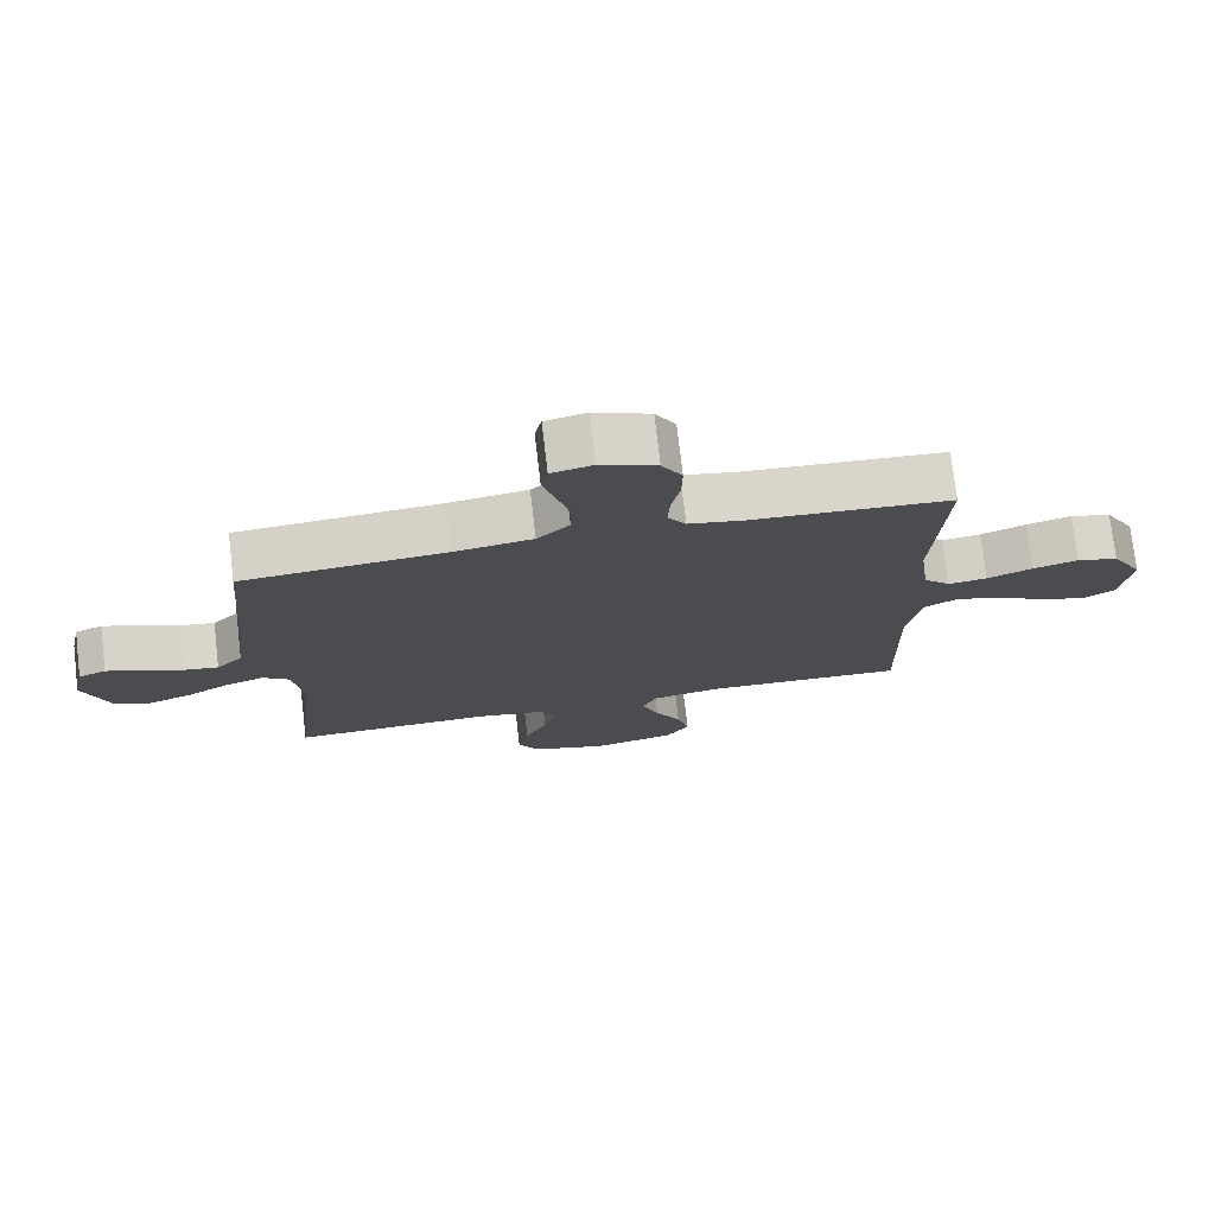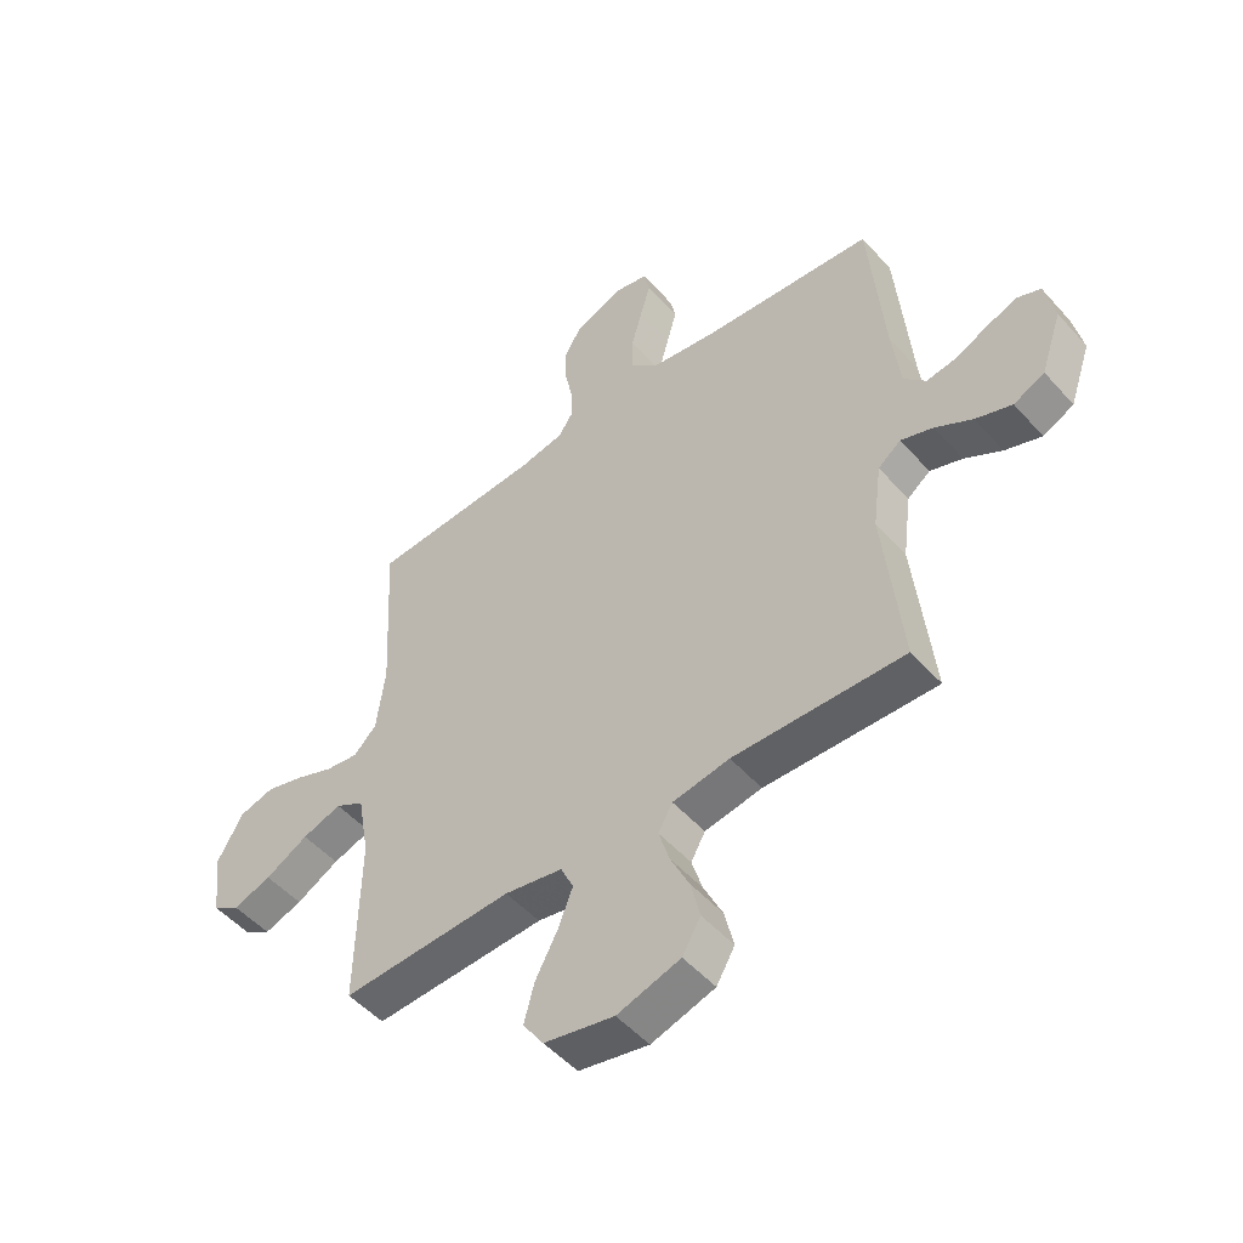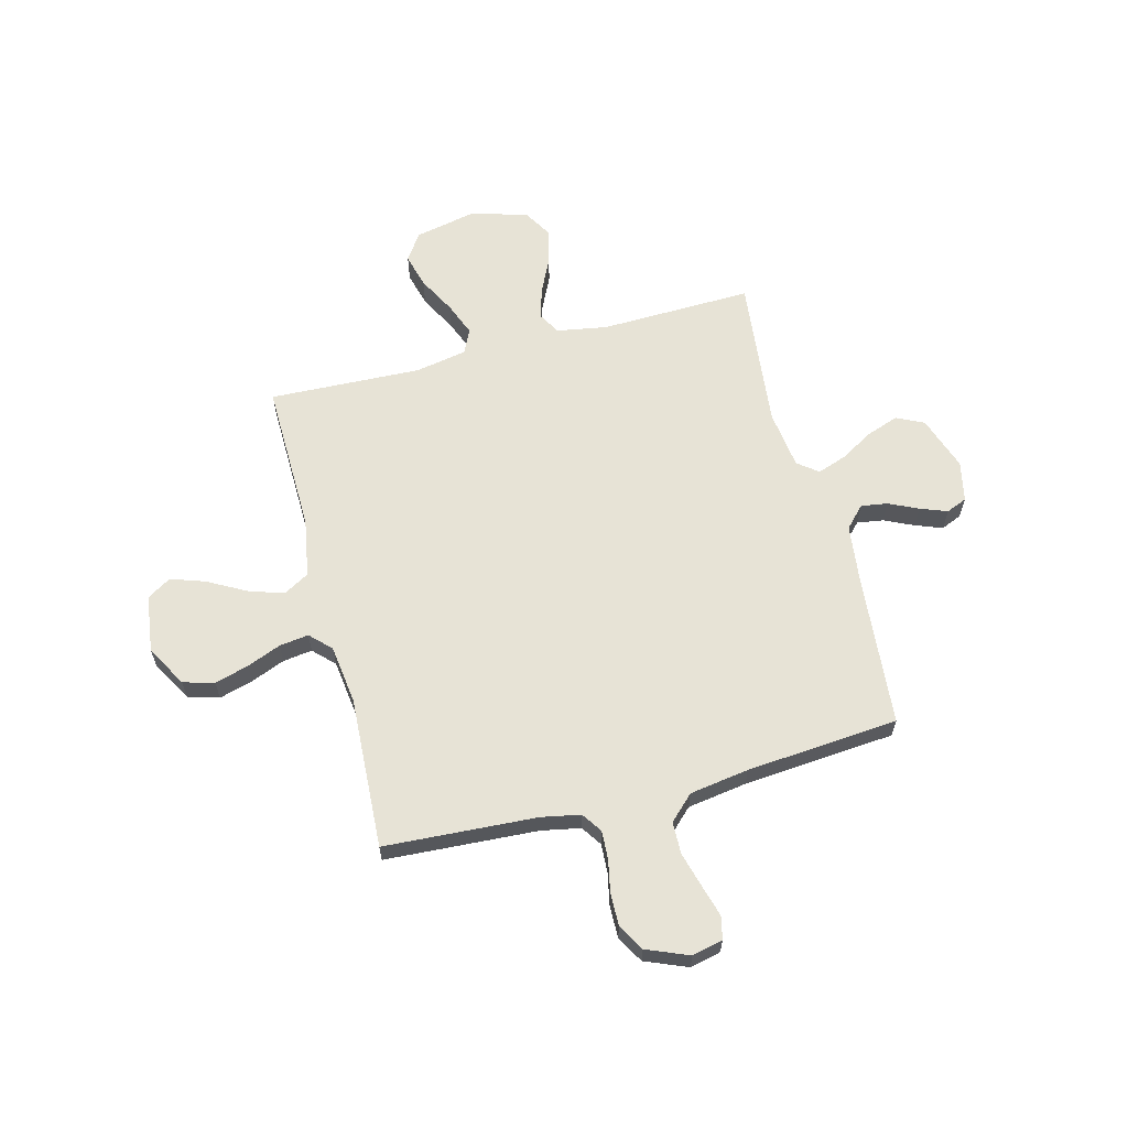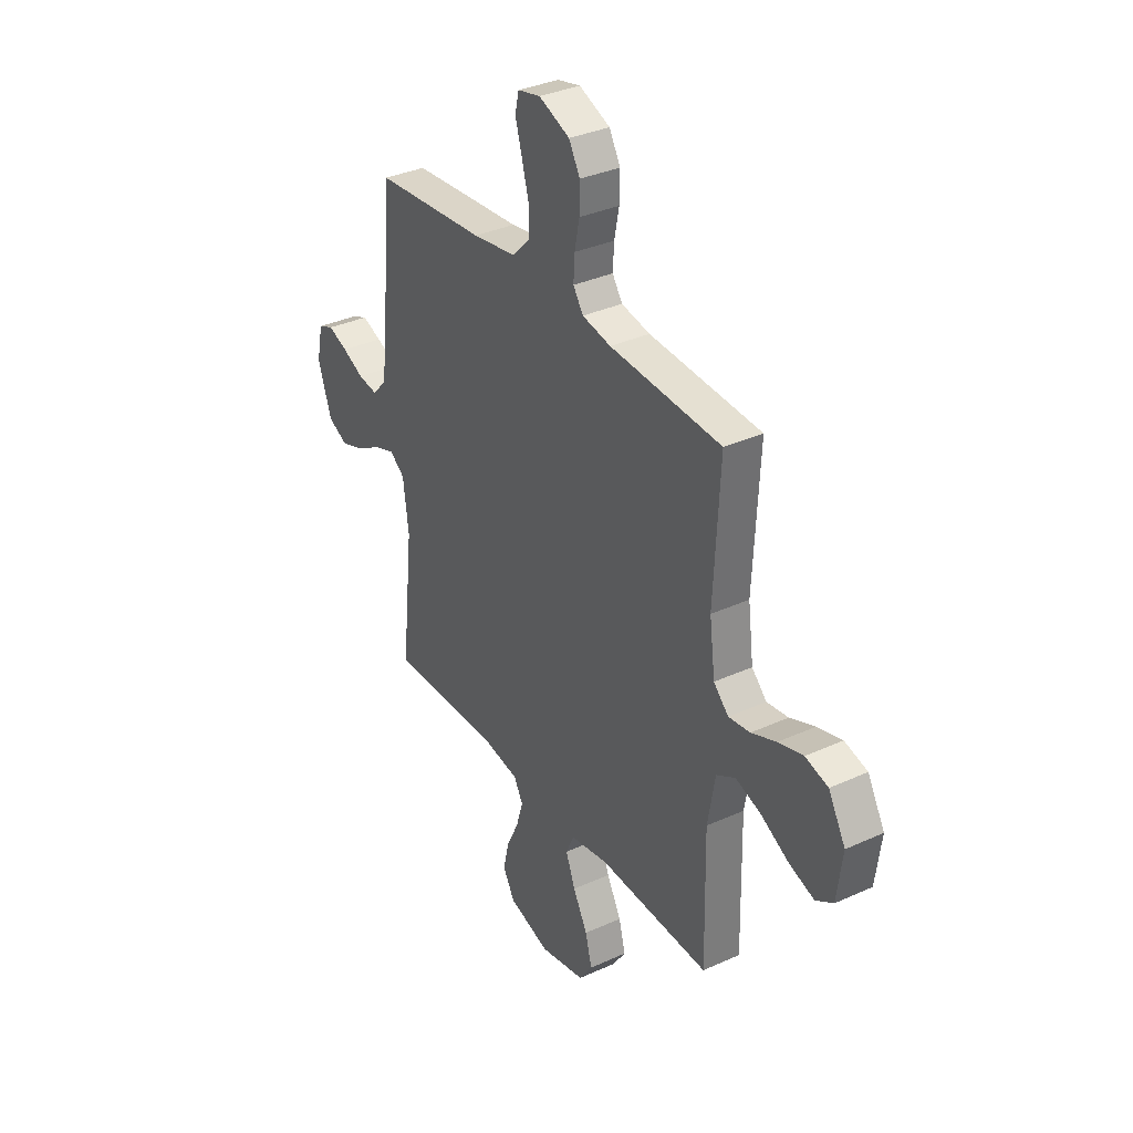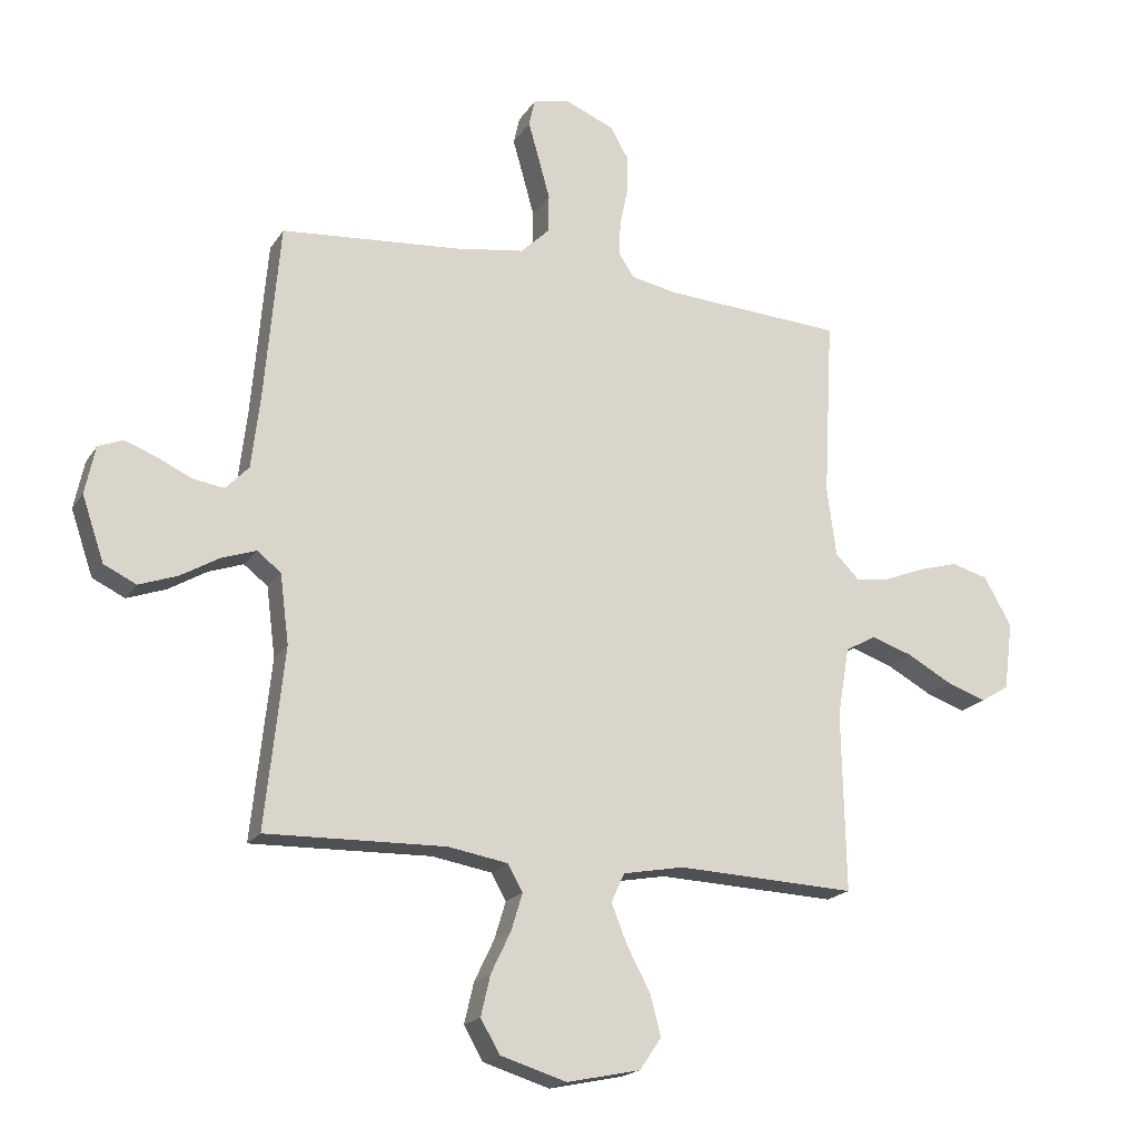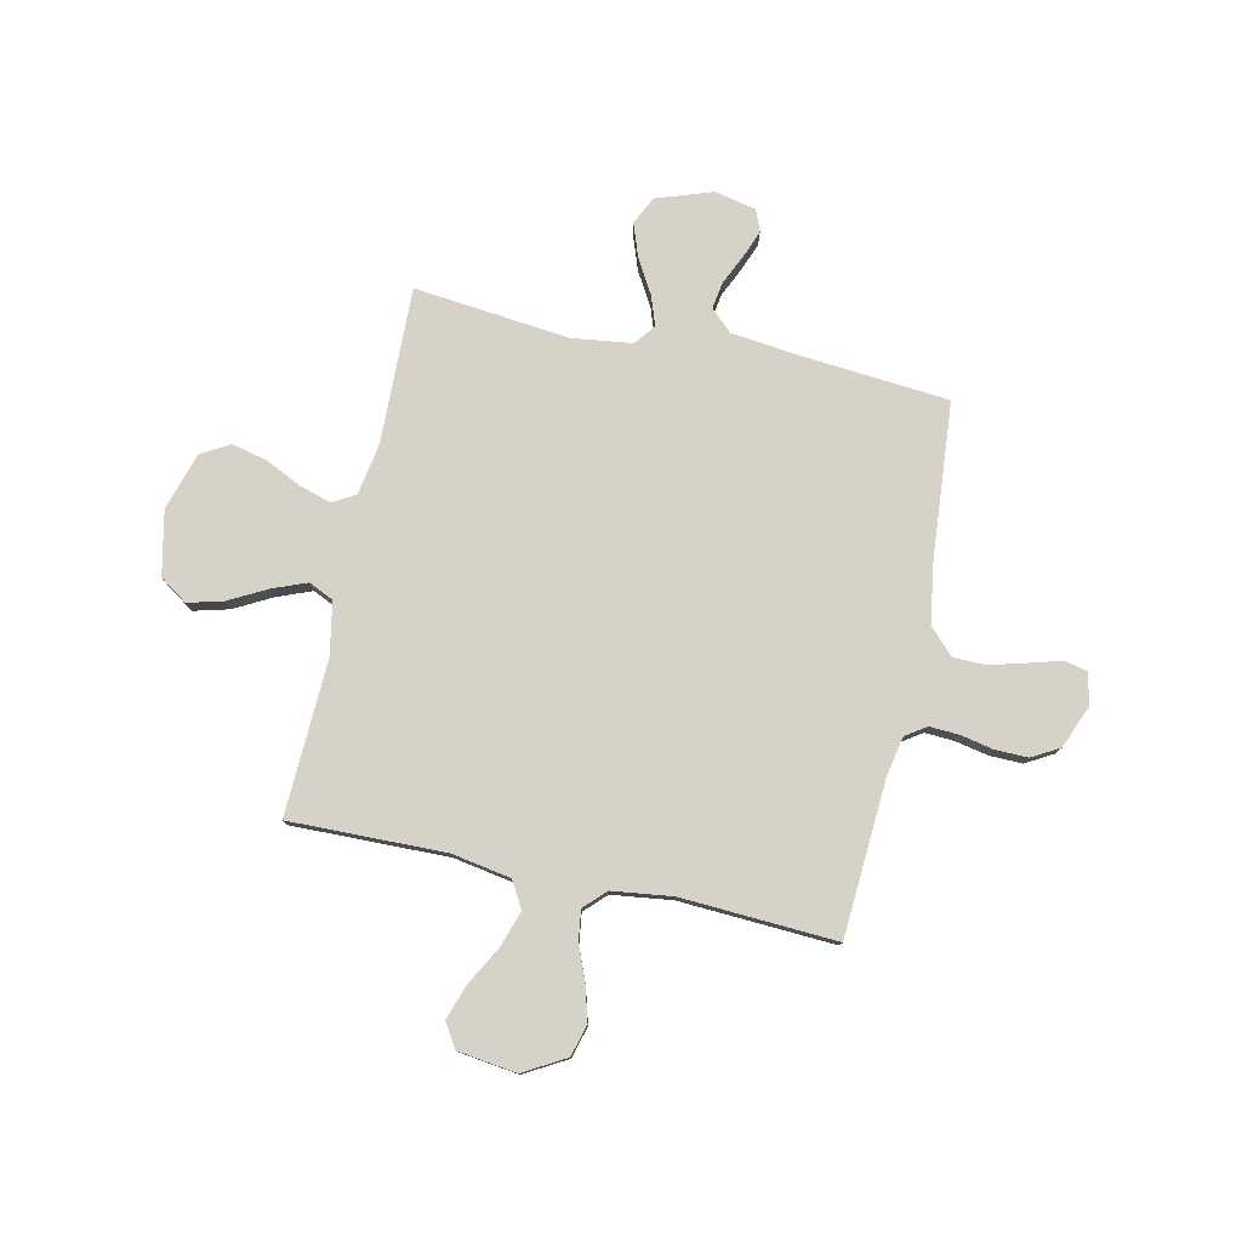
<metadata>
{"format":"obj","ext":"obj","renderer":"f3d","projection":"perspective","resolution":1024,"background":"white","views":[{"elev":75.2,"azim":173.3,"up":"+Z"},{"elev":-50.6,"azim":40.0,"up":"+Z"},{"elev":62.7,"azim":-14.6,"up":"+Y"},{"elev":34.4,"azim":-121.6,"up":"+Z"},{"elev":-19.2,"azim":156.8,"up":"+Z"},{"elev":78.3,"azim":-77.7,"up":"+Y"}]}
</metadata>
<code>
v 0.5 0.07 0.5
v 0.526 0.07 0.2
v 0.54 0.07 0.083
v 0.579 0.07 0.042
v 0.631 0.07 0.05
v 0.689 0.07 0.077
v 0.742 0.07 0.097
v 0.783 0.07 0.08
v 0.8 0.07 0
v 0.763 0.07 -0.108
v 0.709 0.07 -0.134
v 0.645 0.07 -0.111
v 0.58 0.07 -0.073
v 0.523 0.07 -0.053
v 0.483 0.07 -0.084
v 0.468 0.07 -0.2
v 0.5 0.07 -0.5
v 0.2 0.07 -0.492
v 0.1 0.07 -0.509
v 0.075 0.07 -0.553
v 0.094 0.07 -0.615
v 0.127 0.07 -0.684
v 0.143 0.07 -0.752
v 0.111 0.07 -0.807
v 0 0.07 -0.841
v -0.123 0.07 -0.815
v -0.159 0.07 -0.762
v -0.141 0.07 -0.694
v -0.102 0.07 -0.621
v -0.076 0.07 -0.555
v -0.098 0.07 -0.507
v -0.2 0.07 -0.488
v -0.5 0.07 -0.5
v -0.494 0.07 -0.2
v -0.514 0.07 -0.085
v -0.565 0.07 -0.056
v -0.634 0.07 -0.079
v -0.709 0.07 -0.12
v -0.776 0.07 -0.143
v -0.823 0.07 -0.114
v -0.838 0.07 0
v -0.792 0.07 0.081
v -0.731 0.07 0.098
v -0.664 0.07 0.079
v -0.597 0.07 0.052
v -0.539 0.07 0.044
v -0.499 0.07 0.084
v -0.484 0.07 0.2
v -0.5 0.07 0.5
v -0.2 0.07 0.518
v -0.123 0.07 0.533
v -0.096 0.07 0.573
v -0.099 0.07 0.63
v -0.112 0.07 0.694
v -0.113 0.07 0.757
v -0.083 0.07 0.81
v 0 0.07 0.844
v 0.061 0.07 0.83
v 0.071 0.07 0.785
v 0.053 0.07 0.722
v 0.034 0.07 0.653
v 0.035 0.07 0.59
v 0.083 0.07 0.543
v 0.2 0.07 0.525
v 0.5 0 0.5
v 0.526 0 0.2
v 0.54 0 0.083
v 0.579 0 0.042
v 0.631 0 0.05
v 0.689 0 0.077
v 0.742 0 0.097
v 0.783 0 0.08
v 0.8 0 0
v 0.763 0 -0.108
v 0.709 0 -0.134
v 0.645 0 -0.111
v 0.58 0 -0.073
v 0.523 0 -0.053
v 0.483 0 -0.084
v 0.468 0 -0.2
v 0.5 0 -0.5
v 0.2 0 -0.492
v 0.1 0 -0.509
v 0.075 0 -0.553
v 0.094 0 -0.615
v 0.127 0 -0.684
v 0.143 0 -0.752
v 0.111 0 -0.807
v 0 0 -0.841
v -0.123 0 -0.815
v -0.159 0 -0.762
v -0.141 0 -0.694
v -0.102 0 -0.621
v -0.076 0 -0.555
v -0.098 0 -0.507
v -0.2 0 -0.488
v -0.5 0 -0.5
v -0.494 0 -0.2
v -0.514 0 -0.085
v -0.565 0 -0.056
v -0.634 0 -0.079
v -0.709 0 -0.12
v -0.776 0 -0.143
v -0.823 0 -0.114
v -0.838 0 0
v -0.792 0 0.081
v -0.731 0 0.098
v -0.664 0 0.079
v -0.597 0 0.052
v -0.539 0 0.044
v -0.499 0 0.084
v -0.484 0 0.2
v -0.5 0 0.5
v -0.2 0 0.518
v -0.123 0 0.533
v -0.096 0 0.573
v -0.099 0 0.63
v -0.112 0 0.694
v -0.113 0 0.757
v -0.083 0 0.81
v 0 0 0.844
v 0.061 0 0.83
v 0.071 0 0.785
v 0.053 0 0.722
v 0.034 0 0.653
v 0.035 0 0.59
v 0.083 0 0.543
v 0.2 0 0.525
f 57 58 59 60
f 57 60 61
f 56 57 61 62
f 53 54 55 56
f 52 53 56 62
f 48 49 50
f 47 48 50 51
f 42 43 44 45
f 40 41 42 45
f 40 45 46
f 37 38 39 40
f 36 37 40 46
f 35 36 46 47
f 32 33 34
f 31 32 34 35
f 26 27 28 29
f 26 29 30
f 25 26 30
f 24 25 30
f 21 22 23 24
f 20 21 24 30
f 19 20 30 31
f 16 17 18
f 15 16 18 19
f 10 11 12 13
f 10 13 14
f 9 10 14
f 8 9 14
f 5 6 7 8
f 5 8 14
f 4 5 14 15
f 64 1 2
f 63 64 2 3
f 51 52 62 63
f 35 47 51 63
f 19 31 35 63
f 15 19 63
f 3 4 15 63
f 124 123 122 121
f 125 124 121
f 126 125 121 120
f 120 119 118 117
f 126 120 117 116
f 114 113 112
f 115 114 112 111
f 109 108 107 106
f 109 106 105 104
f 110 109 104
f 104 103 102 101
f 110 104 101 100
f 111 110 100 99
f 98 97 96
f 99 98 96 95
f 93 92 91 90
f 94 93 90
f 94 90 89
f 94 89 88
f 88 87 86 85
f 94 88 85 84
f 95 94 84 83
f 82 81 80
f 83 82 80 79
f 77 76 75 74
f 78 77 74
f 78 74 73
f 78 73 72
f 72 71 70 69
f 78 72 69
f 79 78 69 68
f 66 65 128
f 67 66 128 127
f 127 126 116 115
f 127 115 111 99
f 127 99 95 83
f 127 83 79
f 127 79 68 67
f 1 65 66 2
f 2 66 67 3
f 3 67 68 4
f 4 68 69 5
f 5 69 70 6
f 6 70 71 7
f 7 71 72 8
f 8 72 73 9
f 9 73 74 10
f 10 74 75 11
f 11 75 76 12
f 12 76 77 13
f 13 77 78 14
f 14 78 79 15
f 15 79 80 16
f 16 80 81 17
f 17 81 82 18
f 18 82 83 19
f 19 83 84 20
f 20 84 85 21
f 21 85 86 22
f 22 86 87 23
f 23 87 88 24
f 24 88 89 25
f 25 89 90 26
f 26 90 91 27
f 27 91 92 28
f 28 92 93 29
f 29 93 94 30
f 30 94 95 31
f 31 95 96 32
f 32 96 97 33
f 33 97 98 34
f 34 98 99 35
f 35 99 100 36
f 36 100 101 37
f 37 101 102 38
f 38 102 103 39
f 39 103 104 40
f 40 104 105 41
f 41 105 106 42
f 42 106 107 43
f 43 107 108 44
f 44 108 109 45
f 45 109 110 46
f 46 110 111 47
f 47 111 112 48
f 48 112 113 49
f 49 113 114 50
f 50 114 115 51
f 51 115 116 52
f 52 116 117 53
f 53 117 118 54
f 54 118 119 55
f 55 119 120 56
f 56 120 121 57
f 57 121 122 58
f 58 122 123 59
f 59 123 124 60
f 60 124 125 61
f 61 125 126 62
f 62 126 127 63
f 63 127 128 64
f 64 128 65 1

</code>
